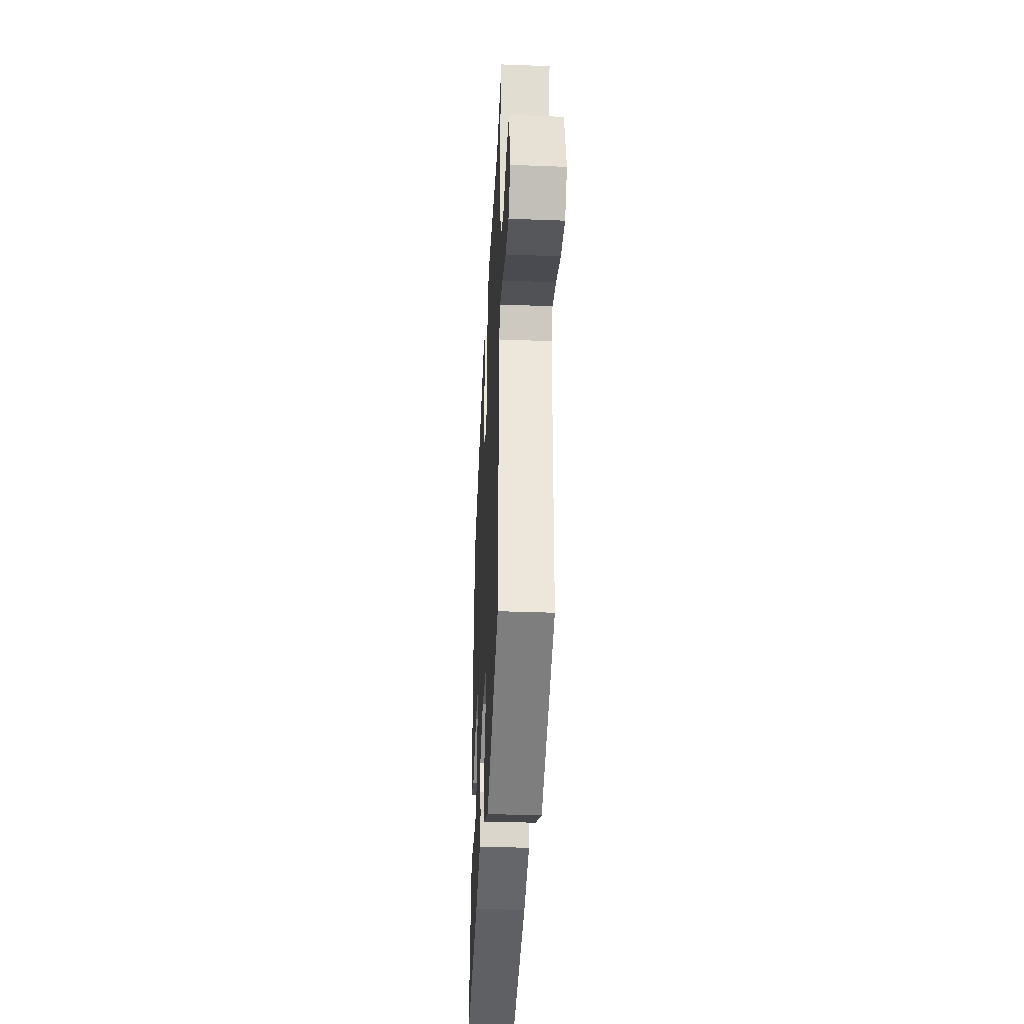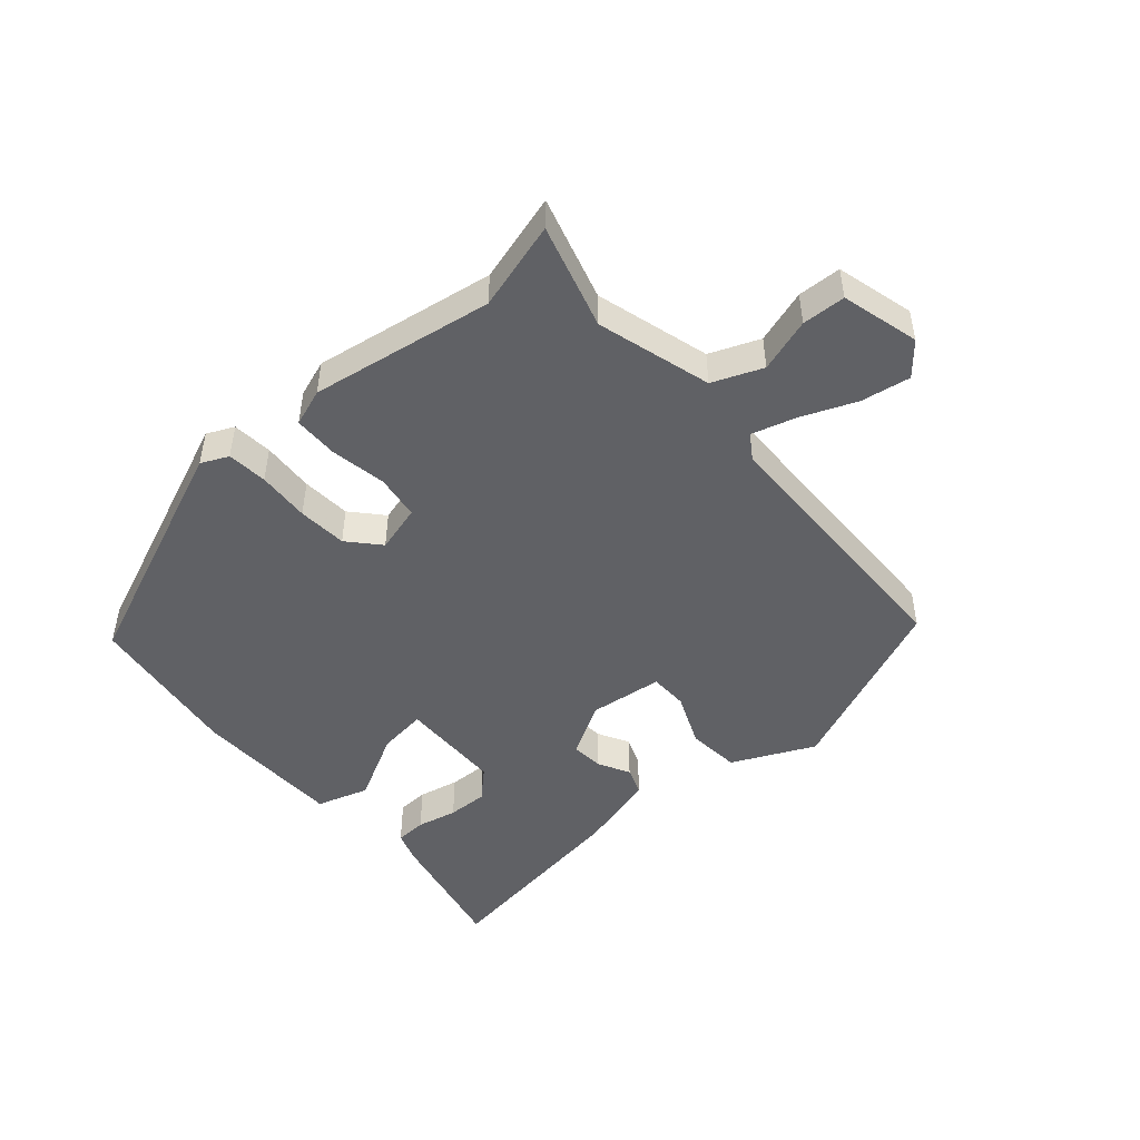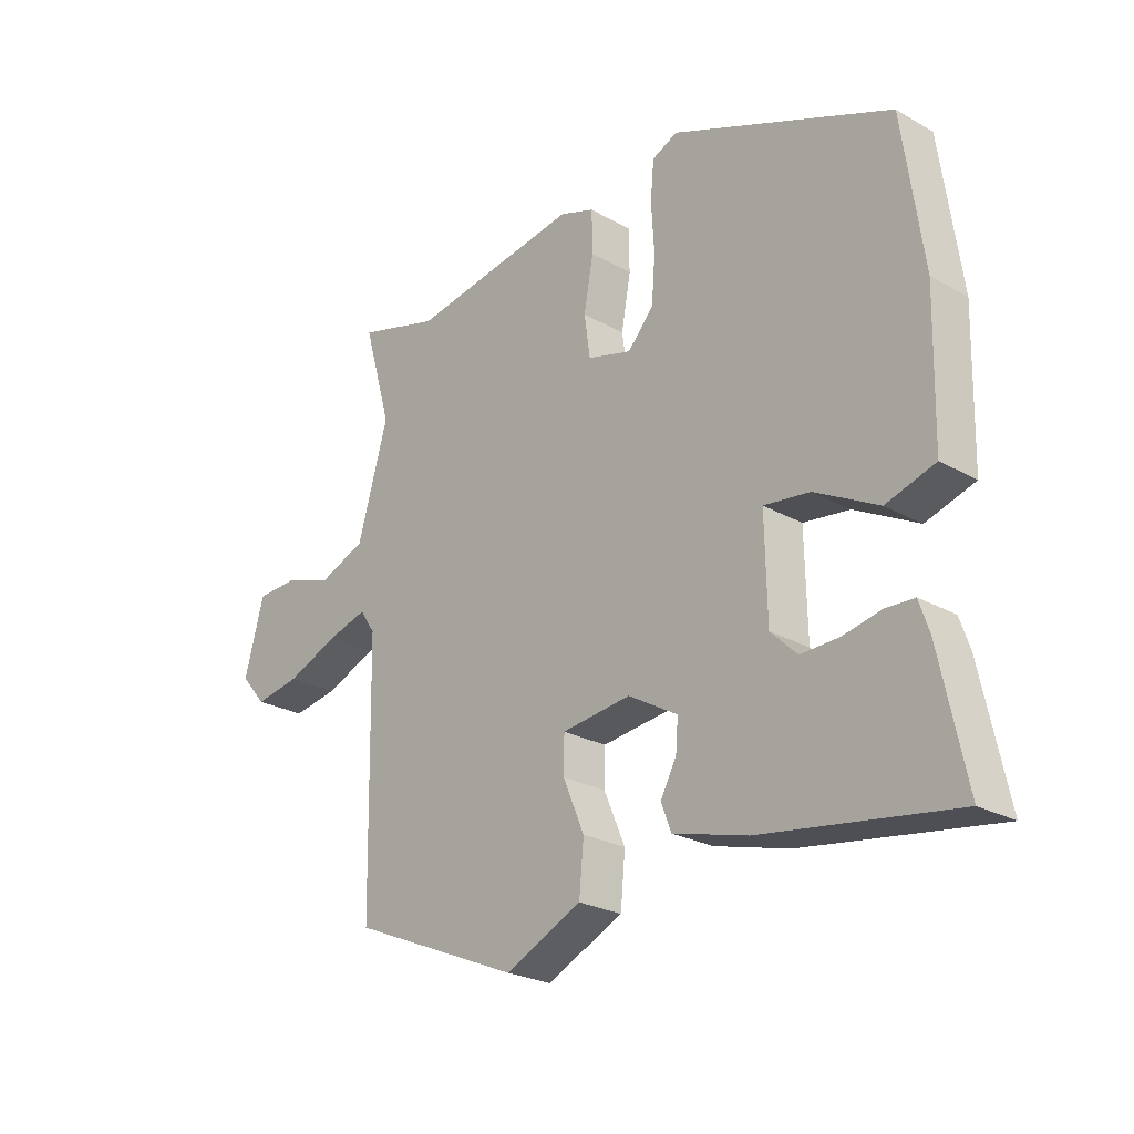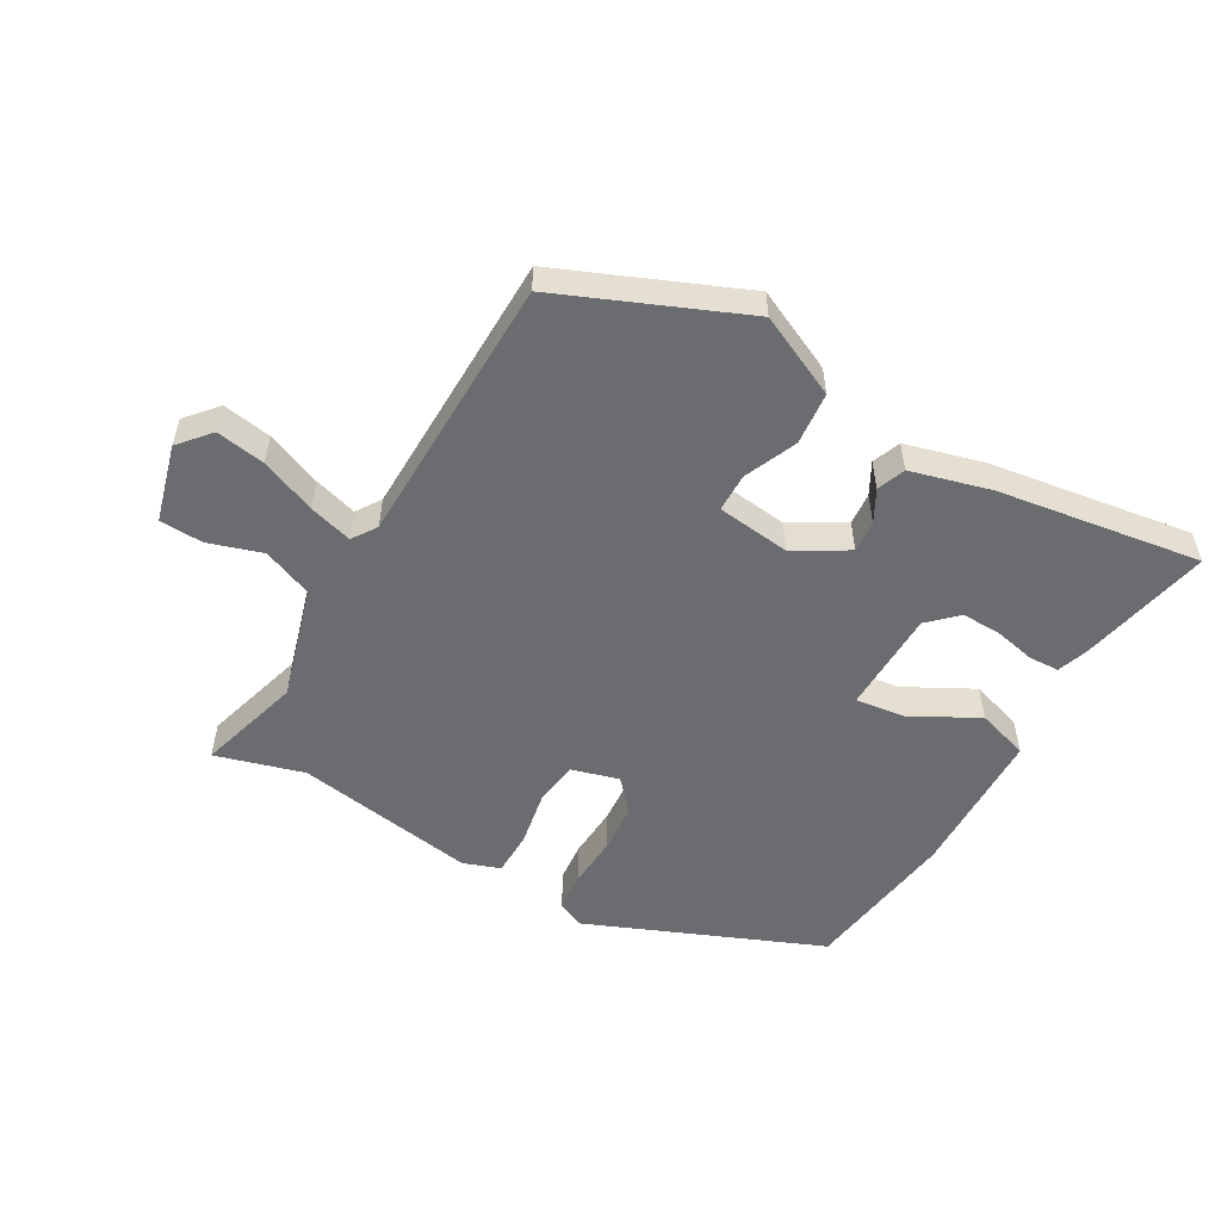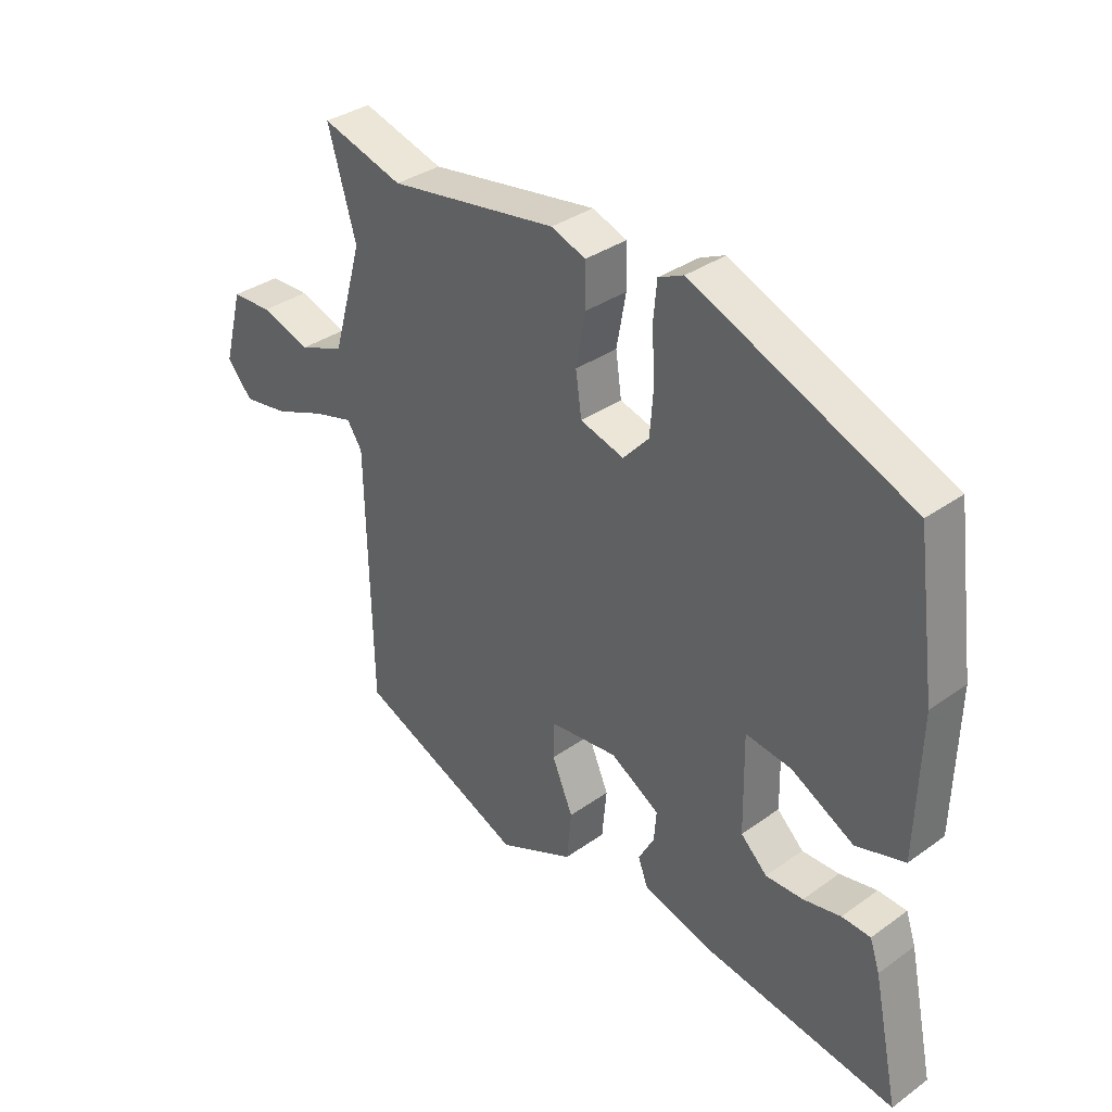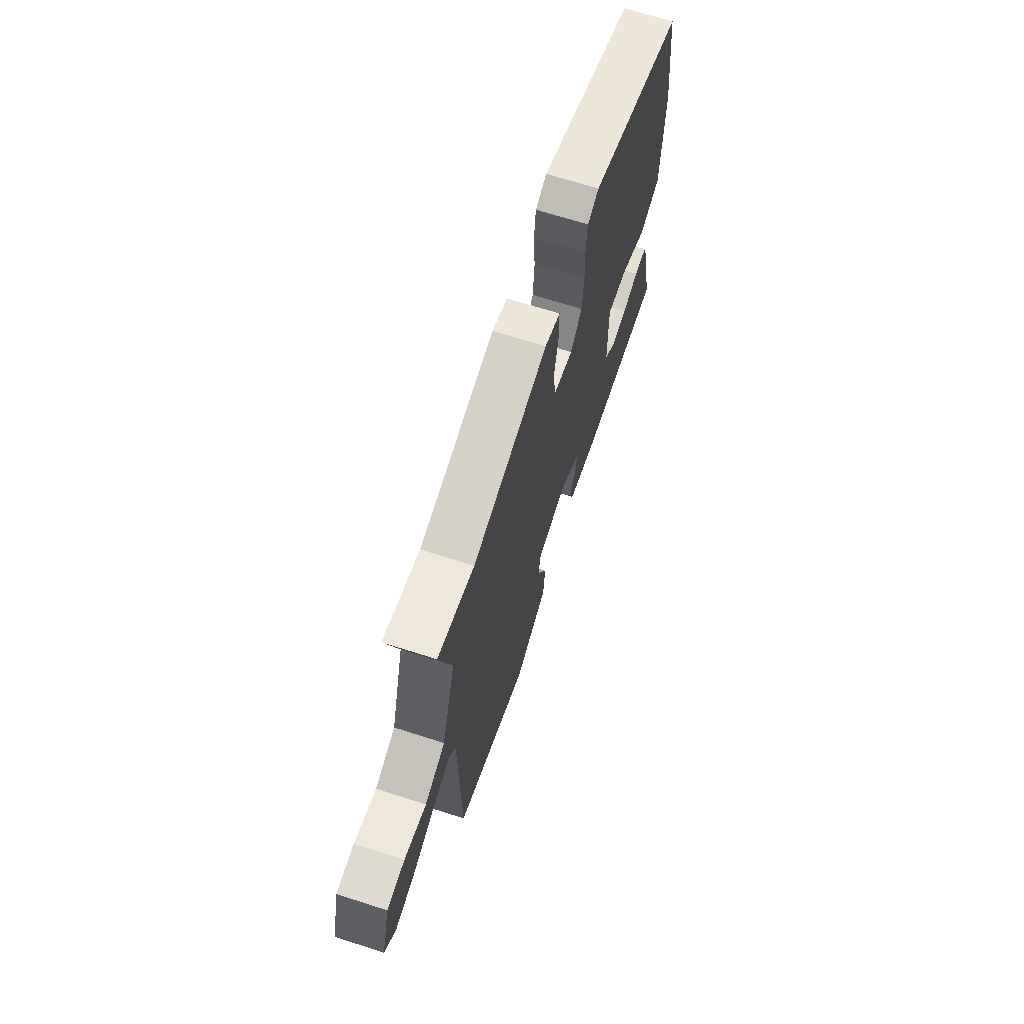
<metadata>
{"format":"obj","ext":"obj","renderer":"f3d","projection":"perspective","resolution":1024,"background":"white","views":[{"elev":-36.7,"azim":87.2,"up":"+Z"},{"elev":-48.1,"azim":41.0,"up":"+Y"},{"elev":-24.7,"azim":-132.6,"up":"+Z"},{"elev":-53.7,"azim":150.2,"up":"+Y"},{"elev":35.1,"azim":-133.4,"up":"+Z"},{"elev":68.3,"azim":107.8,"up":"+Z"}]}
</metadata>
<code>
v 0.479 0.07 -0.424
v 0.191 0.07 -0.545
v 0.061 0.07 -0.484
v 0.053 0.07 -0.4
v 0.089 0.07 -0.316
v 0.088 0.07 -0.255
v -0.029 0.07 -0.241
v -0.113 0.07 -0.29
v -0.109 0.07 -0.341
v -0.082 0.07 -0.391
v -0.099 0.07 -0.436
v -0.225 0.07 -0.47
v -0.549 0.07 -0.518
v -0.505 0.07 -0.309
v -0.488 0.07 -0.259
v -0.439 0.07 -0.257
v -0.375 0.07 -0.271
v -0.311 0.07 -0.273
v -0.266 0.07 -0.23
v -0.263 0.07 -0.065
v -0.341 0.07 -0.075
v -0.448 0.07 -0.132
v -0.531 0.07 -0.106
v -0.537 0.07 0.132
v -0.503 0.07 0.381
v -0.131 0.07 0.535
v -0.088 0.07 0.515
v -0.082 0.07 0.451
v -0.087 0.07 0.368
v -0.081 0.07 0.29
v -0.037 0.07 0.241
v 0.038 0.07 0.262
v 0.048 0.07 0.333
v 0.032 0.07 0.421
v 0.033 0.07 0.492
v 0.092 0.07 0.513
v 0.381 0.07 0.466
v 0.521 0.07 0.506
v 0.473 0.07 0.34
v 0.525 0.07 0.159
v 0.604 0.07 0.127
v 0.689 0.07 0.154
v 0.758 0.07 0.151
v 0.791 0.07 0.028
v 0.748 0.07 -0.022
v 0.67 0.07 -0.009
v 0.582 0.07 0.027
v 0.513 0.07 0.047
v 0.487 0.07 0.008
v 0.479 0 -0.424
v 0.191 0 -0.545
v 0.061 0 -0.484
v 0.053 0 -0.4
v 0.089 0 -0.316
v 0.088 0 -0.255
v -0.029 0 -0.241
v -0.113 0 -0.29
v -0.109 0 -0.341
v -0.082 0 -0.391
v -0.099 0 -0.436
v -0.225 0 -0.47
v -0.549 0 -0.518
v -0.505 0 -0.309
v -0.488 0 -0.259
v -0.439 0 -0.257
v -0.375 0 -0.271
v -0.311 0 -0.273
v -0.266 0 -0.23
v -0.263 0 -0.065
v -0.341 0 -0.075
v -0.448 0 -0.132
v -0.531 0 -0.106
v -0.537 0 0.132
v -0.503 0 0.381
v -0.131 0 0.535
v -0.088 0 0.515
v -0.082 0 0.451
v -0.087 0 0.368
v -0.081 0 0.29
v -0.037 0 0.241
v 0.038 0 0.262
v 0.048 0 0.333
v 0.032 0 0.421
v 0.033 0 0.492
v 0.092 0 0.513
v 0.381 0 0.466
v 0.521 0 0.506
v 0.473 0 0.34
v 0.525 0 0.159
v 0.604 0 0.127
v 0.689 0 0.154
v 0.758 0 0.151
v 0.791 0 0.028
v 0.748 0 -0.022
v 0.67 0 -0.009
v 0.582 0 0.027
v 0.513 0 0.047
v 0.487 0 0.008
f 44 45 46 47
f 44 47 48
f 41 42 43 44
f 40 41 44 48
f 39 40 48 49
f 37 38 39
f 33 34 35 36
f 32 33 36 37
f 26 27 28 29
f 26 29 30
f 25 26 30
f 24 25 30 31
f 21 22 23 24
f 20 21 24 31
f 14 15 16 17
f 14 17 18
f 13 14 18
f 12 13 18 19
f 9 10 11 12
f 8 9 12 19
f 2 3 4 5
f 2 5 6
f 1 2 6
f 49 1 6
f 32 37 39 49
f 32 49 6 7
f 19 20 31 32
f 7 8 19 32
f 96 95 94 93
f 97 96 93
f 93 92 91 90
f 97 93 90 89
f 98 97 89 88
f 88 87 86
f 85 84 83 82
f 86 85 82 81
f 78 77 76 75
f 79 78 75
f 79 75 74
f 80 79 74 73
f 73 72 71 70
f 80 73 70 69
f 66 65 64 63
f 67 66 63
f 67 63 62
f 68 67 62 61
f 61 60 59 58
f 68 61 58 57
f 54 53 52 51
f 55 54 51
f 55 51 50
f 55 50 98
f 98 88 86 81
f 56 55 98 81
f 81 80 69 68
f 81 68 57 56
f 1 50 51 2
f 2 51 52 3
f 3 52 53 4
f 4 53 54 5
f 5 54 55 6
f 6 55 56 7
f 7 56 57 8
f 8 57 58 9
f 9 58 59 10
f 10 59 60 11
f 11 60 61 12
f 12 61 62 13
f 13 62 63 14
f 14 63 64 15
f 15 64 65 16
f 16 65 66 17
f 17 66 67 18
f 18 67 68 19
f 19 68 69 20
f 20 69 70 21
f 21 70 71 22
f 22 71 72 23
f 23 72 73 24
f 24 73 74 25
f 25 74 75 26
f 26 75 76 27
f 27 76 77 28
f 28 77 78 29
f 29 78 79 30
f 30 79 80 31
f 31 80 81 32
f 32 81 82 33
f 33 82 83 34
f 34 83 84 35
f 35 84 85 36
f 36 85 86 37
f 37 86 87 38
f 38 87 88 39
f 39 88 89 40
f 40 89 90 41
f 41 90 91 42
f 42 91 92 43
f 43 92 93 44
f 44 93 94 45
f 45 94 95 46
f 46 95 96 47
f 47 96 97 48
f 48 97 98 49
f 49 98 50 1

</code>
